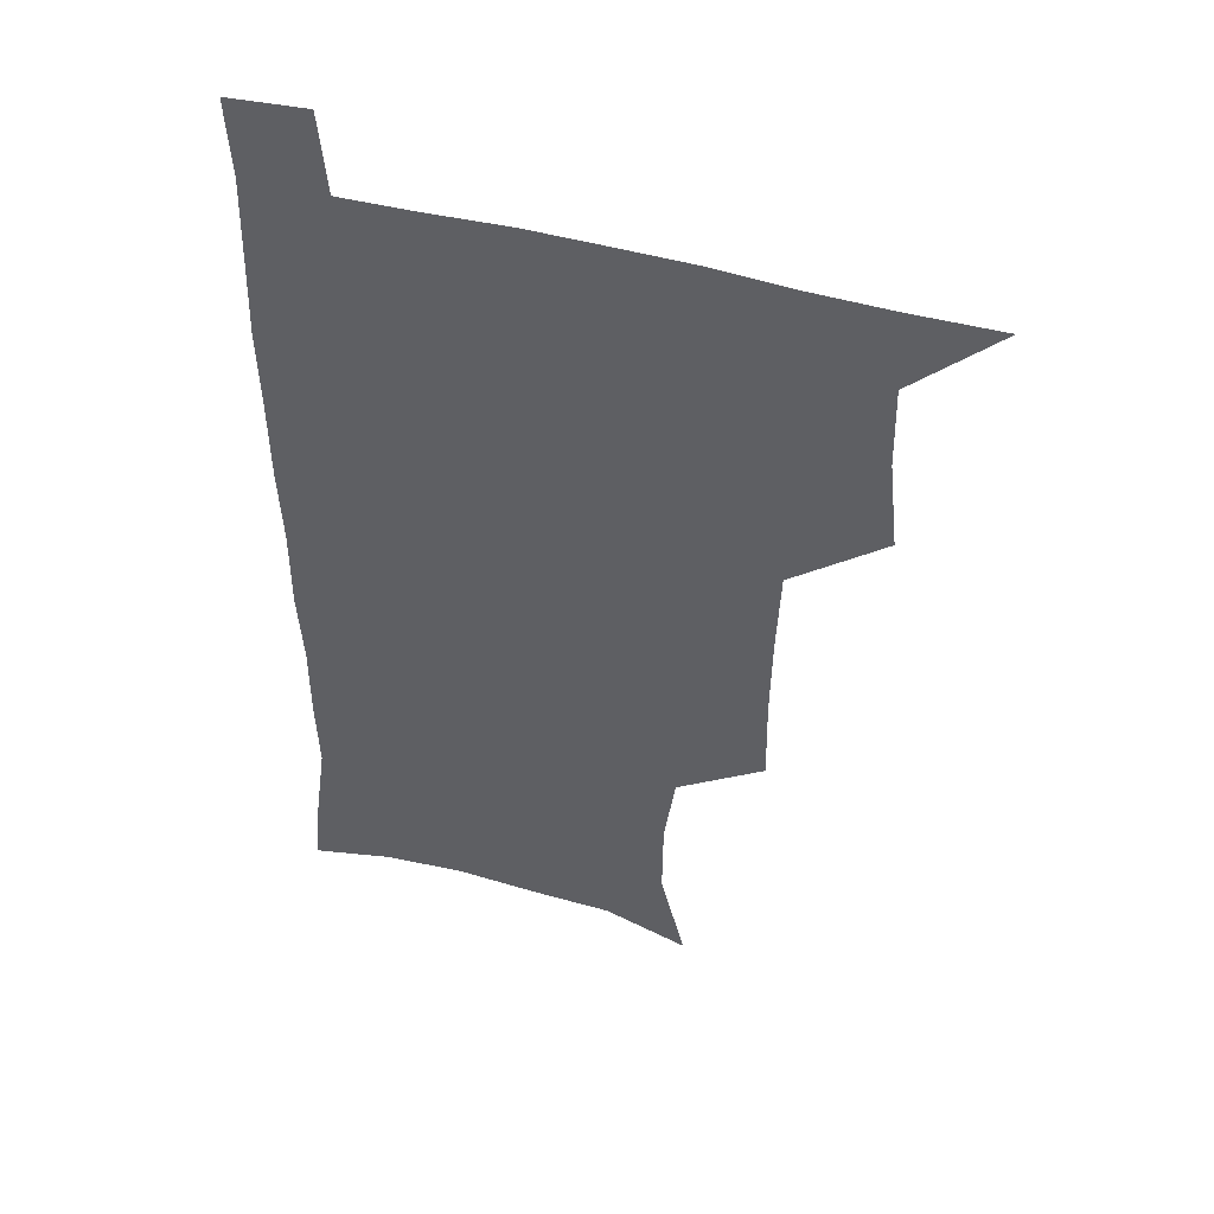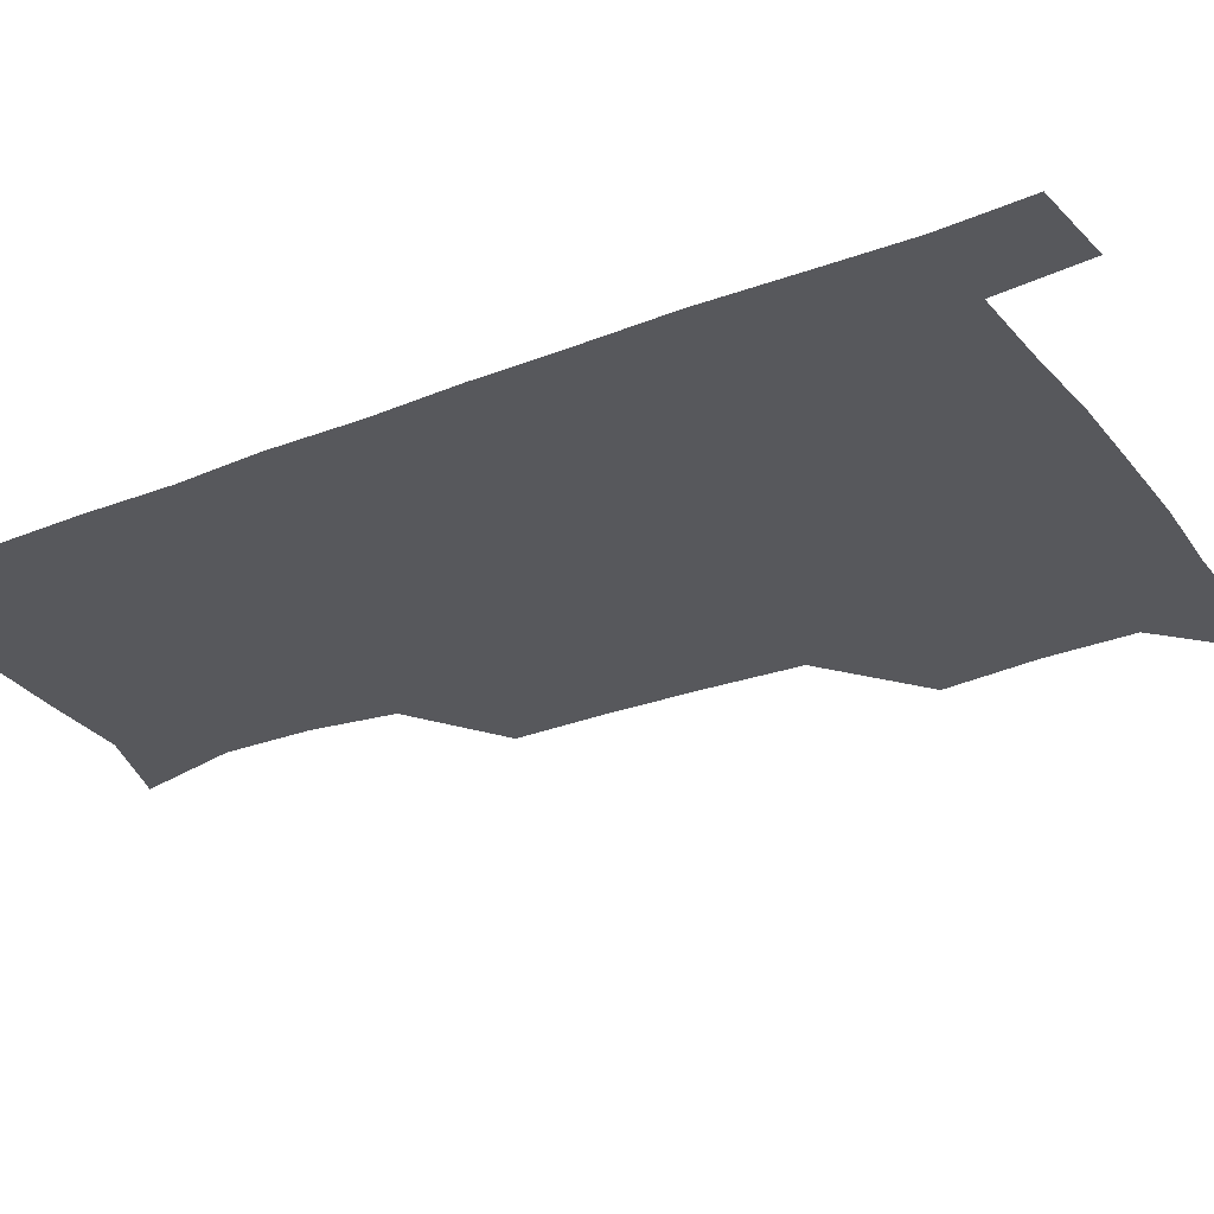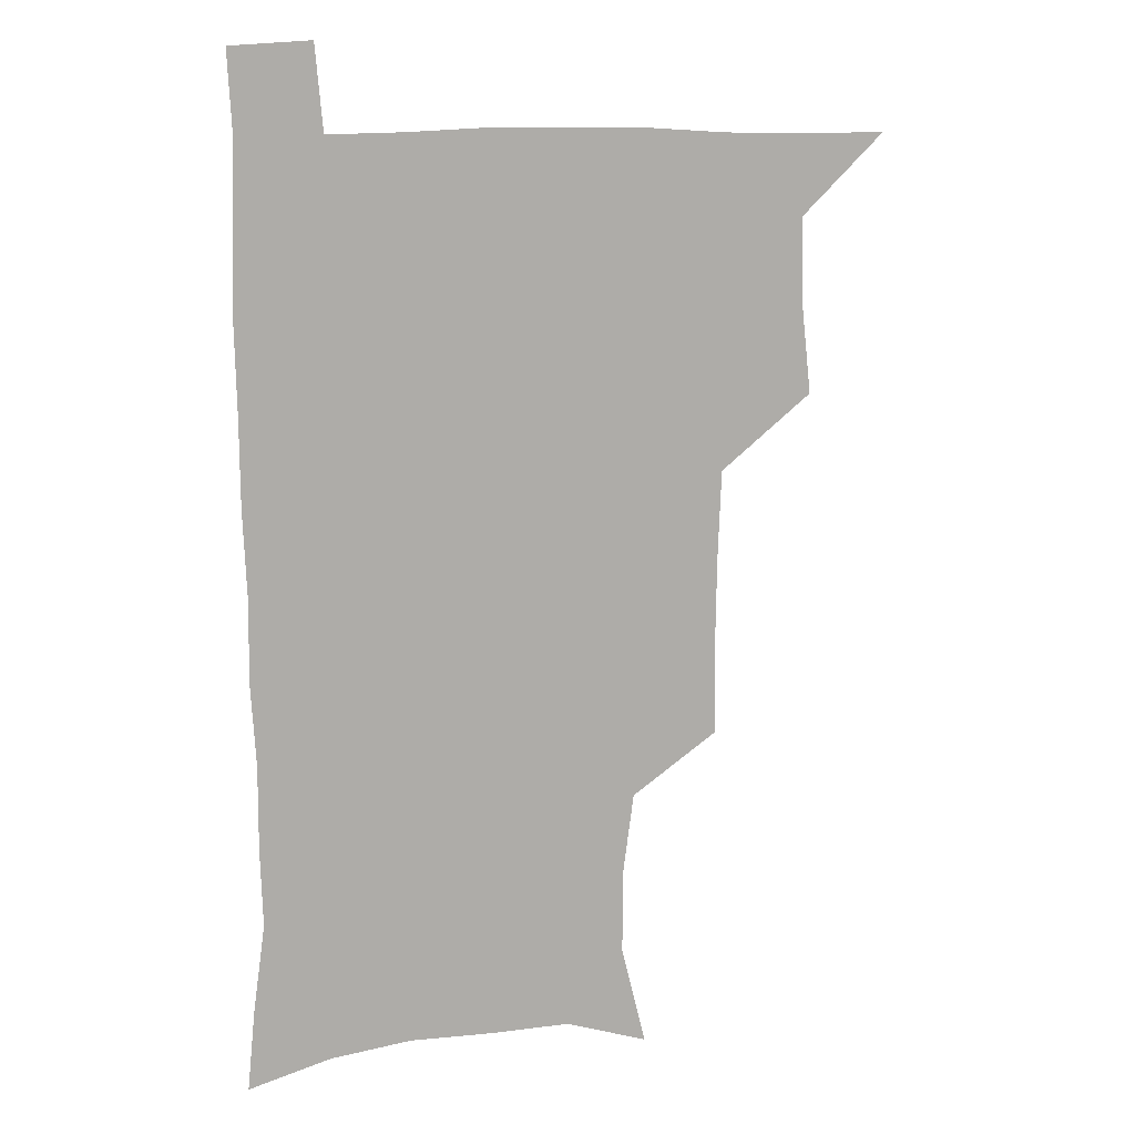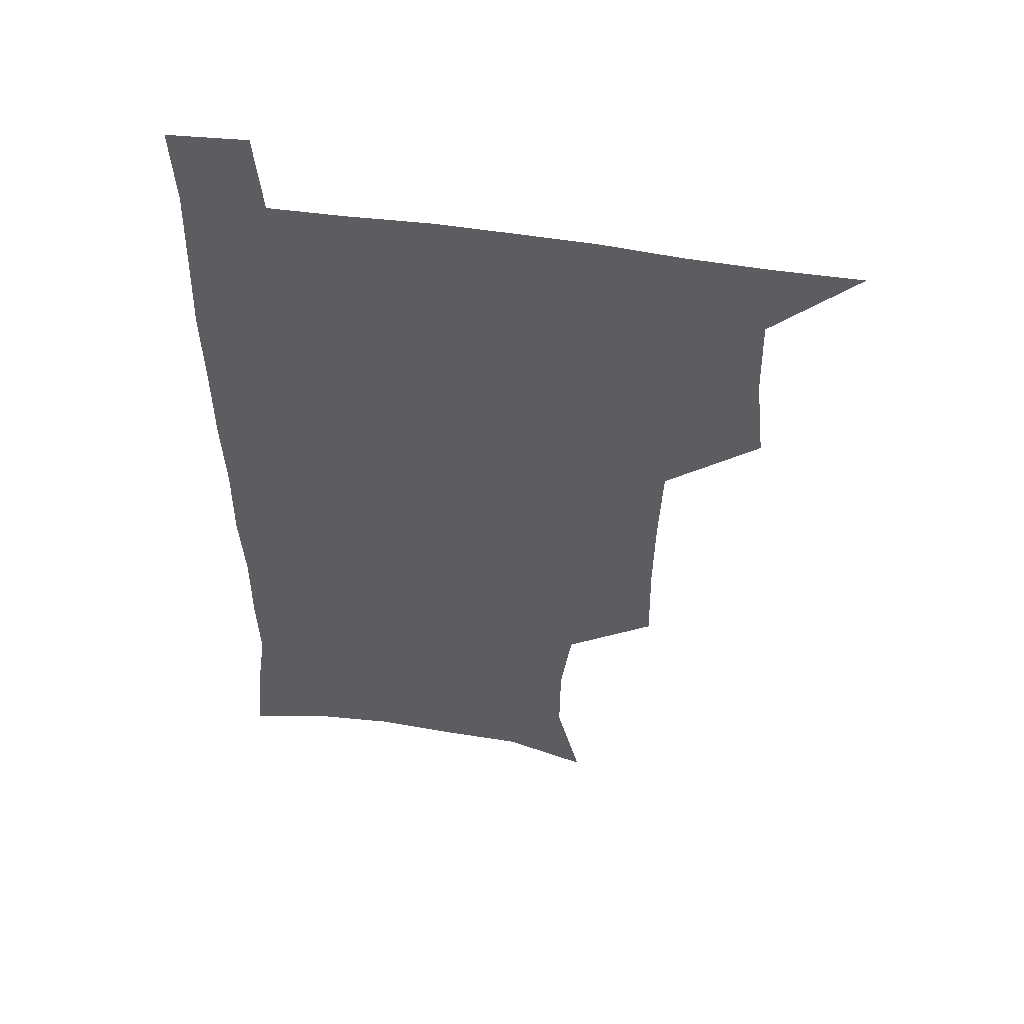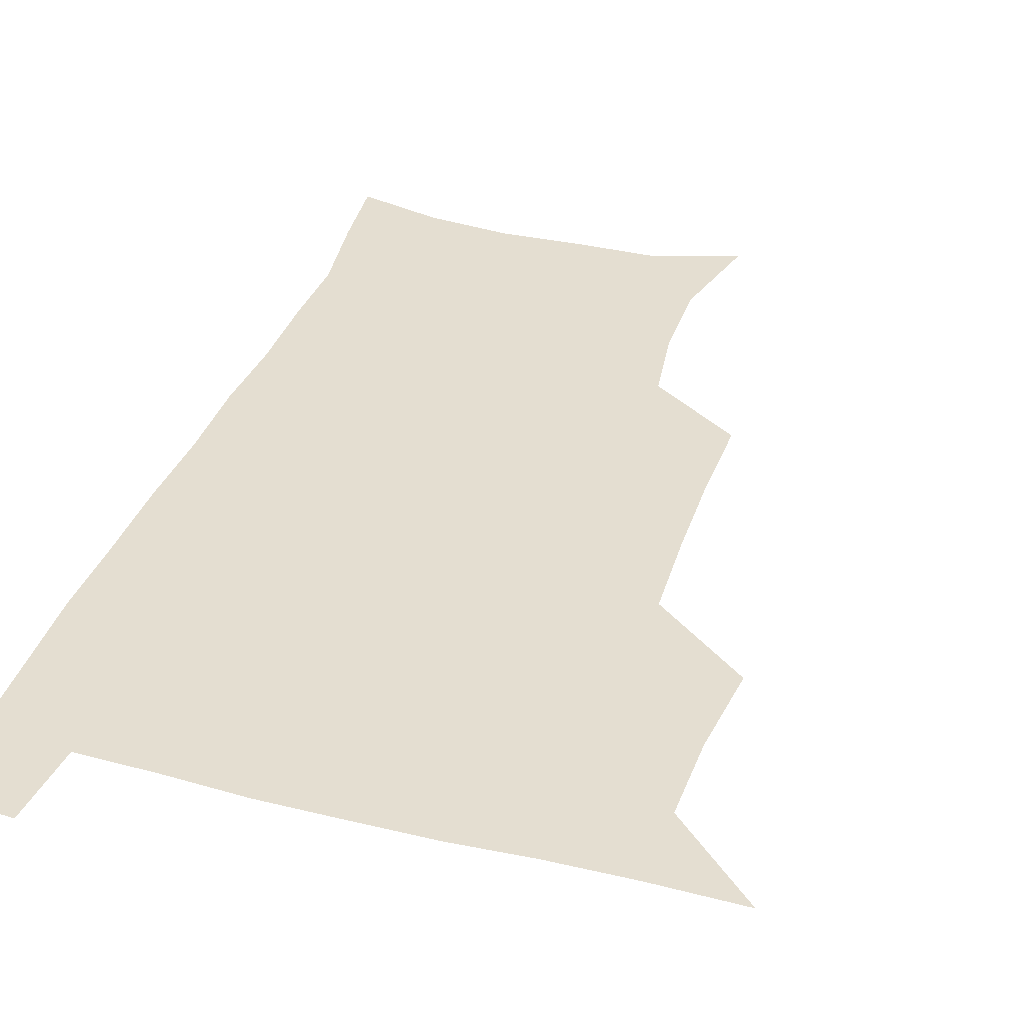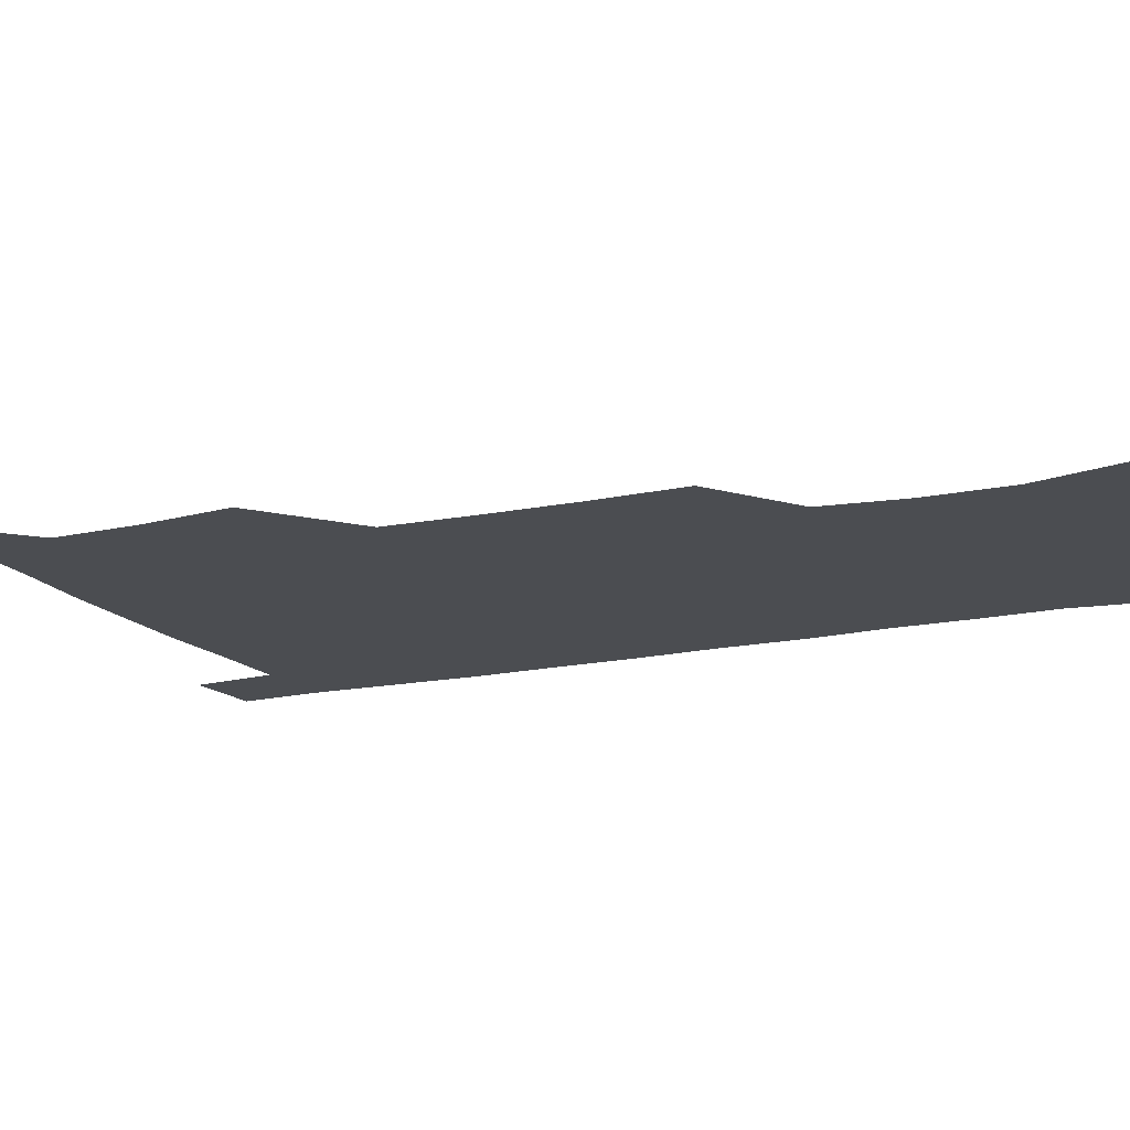
<metadata>
{"format":"obj","ext":"obj","renderer":"f3d","projection":"perspective","resolution":1024,"background":"white","views":[{"elev":47.6,"azim":-162.7,"up":"+Y"},{"elev":-28.6,"azim":120.3,"up":"+Z"},{"elev":11.5,"azim":161.3,"up":"+Y"},{"elev":52.4,"azim":-170.5,"up":"+Y"},{"elev":36.4,"azim":-161.8,"up":"+Z"},{"elev":-15.6,"azim":-65.1,"up":"+Z"}]}
</metadata>
<code>
v 479.8 539.4 0
v 507 444.2 0
v 510.7 478.1 0
v 511.4 509.2 0
v 512.3 539 0
v 543 317.6 0
v 543.6 351.3 0
v 543.1 383.9 0
v 541.7 416.9 0
v 542.5 450 0
v 544.5 481.4 0
v 543.6 510.3 0
v 542.3 539.6 0
v 570.6 198.1 0
v 579.9 235.2 0
v 579.7 266.5 0
v 575.7 295.8 0
v 576.6 332.7 0
v 575.8 363.6 0
v 575 394.1 0
v 574.6 424.3 0
v 574.4 454 0
v 574.7 482.9 0
v 574.2 510.8 0
v 571.5 541.4 0
v 601.7 208.5 0
v 606 242.8 0
v 605.3 273.5 0
v 604.4 305.9 0
v 604.6 339.5 0
v 603.5 367.7 0
v 603.8 399.2 0
v 603.2 427 0
v 603 455.4 0
v 603.1 483.6 0
v 602.6 511.5 0
v 600.8 541.7 0
v 631.8 208.8 0
v 632.5 245.9 0
v 631.8 277.3 0
v 631 309.1 0
v 630.7 339.8 0
v 630.4 368.8 0
v 630.5 398.4 0
v 630.5 428.3 0
v 630.7 456.1 0
v 631 483.8 0
v 631.1 511.5 0
v 629.9 541.8 0
v 662.8 210 0
v 659.6 245.1 0
v 658.1 277 0
v 657.2 308.5 0
v 656.7 339.4 0
v 656.9 368.7 0
v 657.5 397.3 0
v 657.9 426.4 0
v 658.6 454.9 0
v 658.7 484 0
v 659.3 511.9 0
v 660 540.4 0
v 693.3 207.1 0
v 687.5 241.7 0
v 685.1 273.1 0
v 683.8 304.6 0
v 683.7 334.7 0
v 684.9 363.5 0
v 685.4 393.5 0
v 686.1 423.2 0
v 687 452.6 0
v 687 482.4 0
v 687.8 511.2 0
v 688.8 539.7 0
v 691.6 570.9 0
v 723.8 199.3 0
v 721 228.7 0
v 716.6 260.9 0
v 717.5 289.6 0
v 717.5 320.2 0
v 719.3 349.8 0
v 719.1 381.7 0
v 720.5 412.7 0
v 720.8 444.6 0
v 721.6 476 0
v 720.7 507.9 0
v 719.9 539 0
v 721.5 568.9 0
f 4 5 1
f 9 10 2
f 2 10 3
f 10 11 3
f 3 11 4
f 11 12 4
f 4 12 5
f 12 13 5
f 17 18 6
f 6 18 7
f 18 19 7
f 7 19 8
f 19 20 8
f 8 20 9
f 20 21 9
f 9 21 10
f 21 22 10
f 10 22 11
f 22 23 11
f 11 23 12
f 23 24 12
f 12 24 13
f 24 25 13
f 14 26 15
f 26 27 15
f 15 27 16
f 27 28 16
f 16 28 17
f 28 29 17
f 17 29 18
f 29 30 18
f 18 30 19
f 30 31 19
f 19 31 20
f 31 32 20
f 20 32 21
f 32 33 21
f 21 33 22
f 33 34 22
f 22 34 23
f 34 35 23
f 23 35 24
f 35 36 24
f 24 36 25
f 36 37 25
f 26 38 27
f 38 39 27
f 27 39 28
f 39 40 28
f 28 40 29
f 40 41 29
f 29 41 30
f 41 42 30
f 30 42 31
f 42 43 31
f 31 43 32
f 43 44 32
f 32 44 33
f 44 45 33
f 33 45 34
f 45 46 34
f 34 46 35
f 46 47 35
f 35 47 36
f 47 48 36
f 36 48 37
f 48 49 37
f 38 50 39
f 50 51 39
f 39 51 40
f 51 52 40
f 40 52 41
f 52 53 41
f 41 53 42
f 53 54 42
f 42 54 43
f 54 55 43
f 43 55 44
f 55 56 44
f 44 56 45
f 56 57 45
f 45 57 46
f 57 58 46
f 46 58 47
f 58 59 47
f 47 59 48
f 59 60 48
f 48 60 49
f 60 61 49
f 50 62 51
f 62 63 51
f 51 63 52
f 63 64 52
f 52 64 53
f 64 65 53
f 53 65 54
f 65 66 54
f 54 66 55
f 66 67 55
f 55 67 56
f 67 68 56
f 56 68 57
f 68 69 57
f 57 69 58
f 69 70 58
f 58 70 59
f 70 71 59
f 59 71 60
f 71 72 60
f 60 72 61
f 72 73 61
f 62 75 63
f 75 76 63
f 63 76 64
f 76 77 64
f 64 77 65
f 77 78 65
f 65 78 66
f 78 79 66
f 66 79 67
f 79 80 67
f 67 80 68
f 80 81 68
f 68 81 69
f 81 82 69
f 69 82 70
f 82 83 70
f 70 83 71
f 83 84 71
f 71 84 72
f 84 85 72
f 72 85 73
f 85 86 73
f 73 86 74
f 86 87 74

</code>
